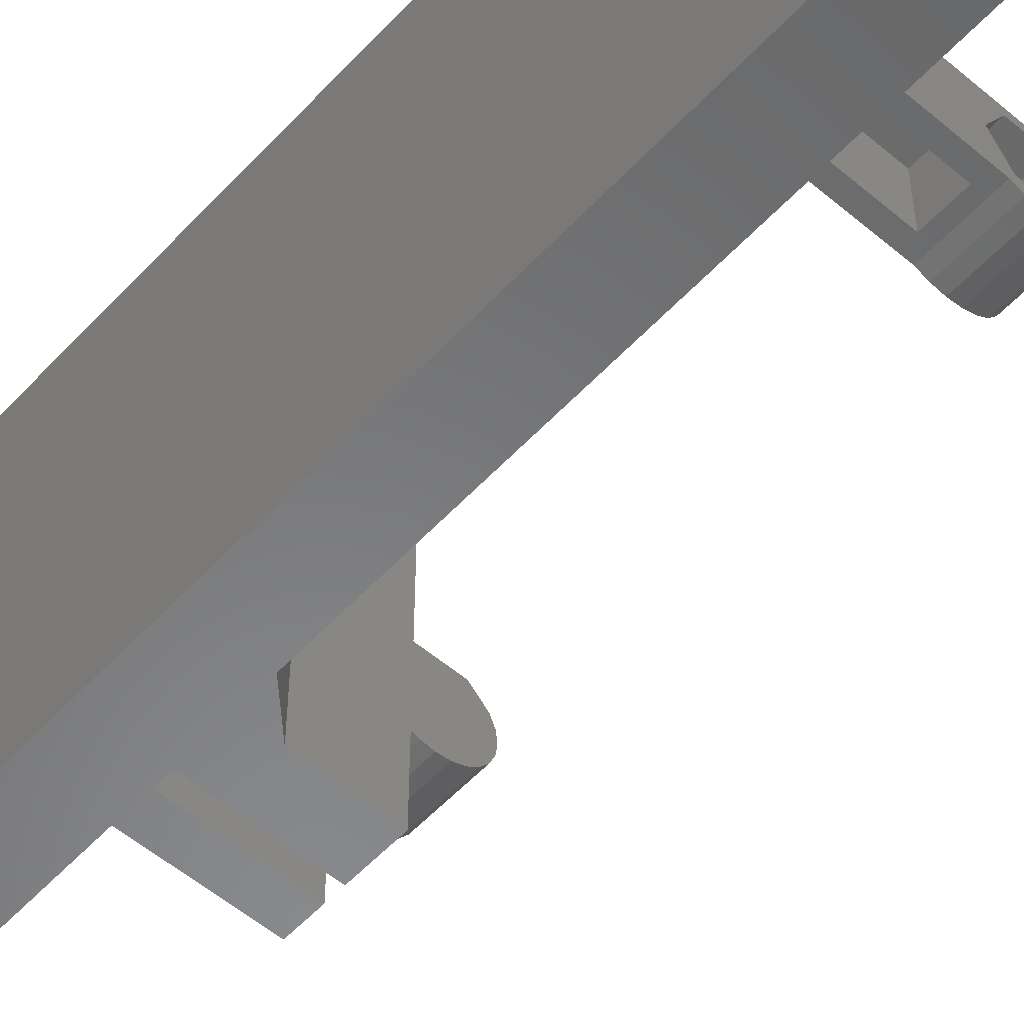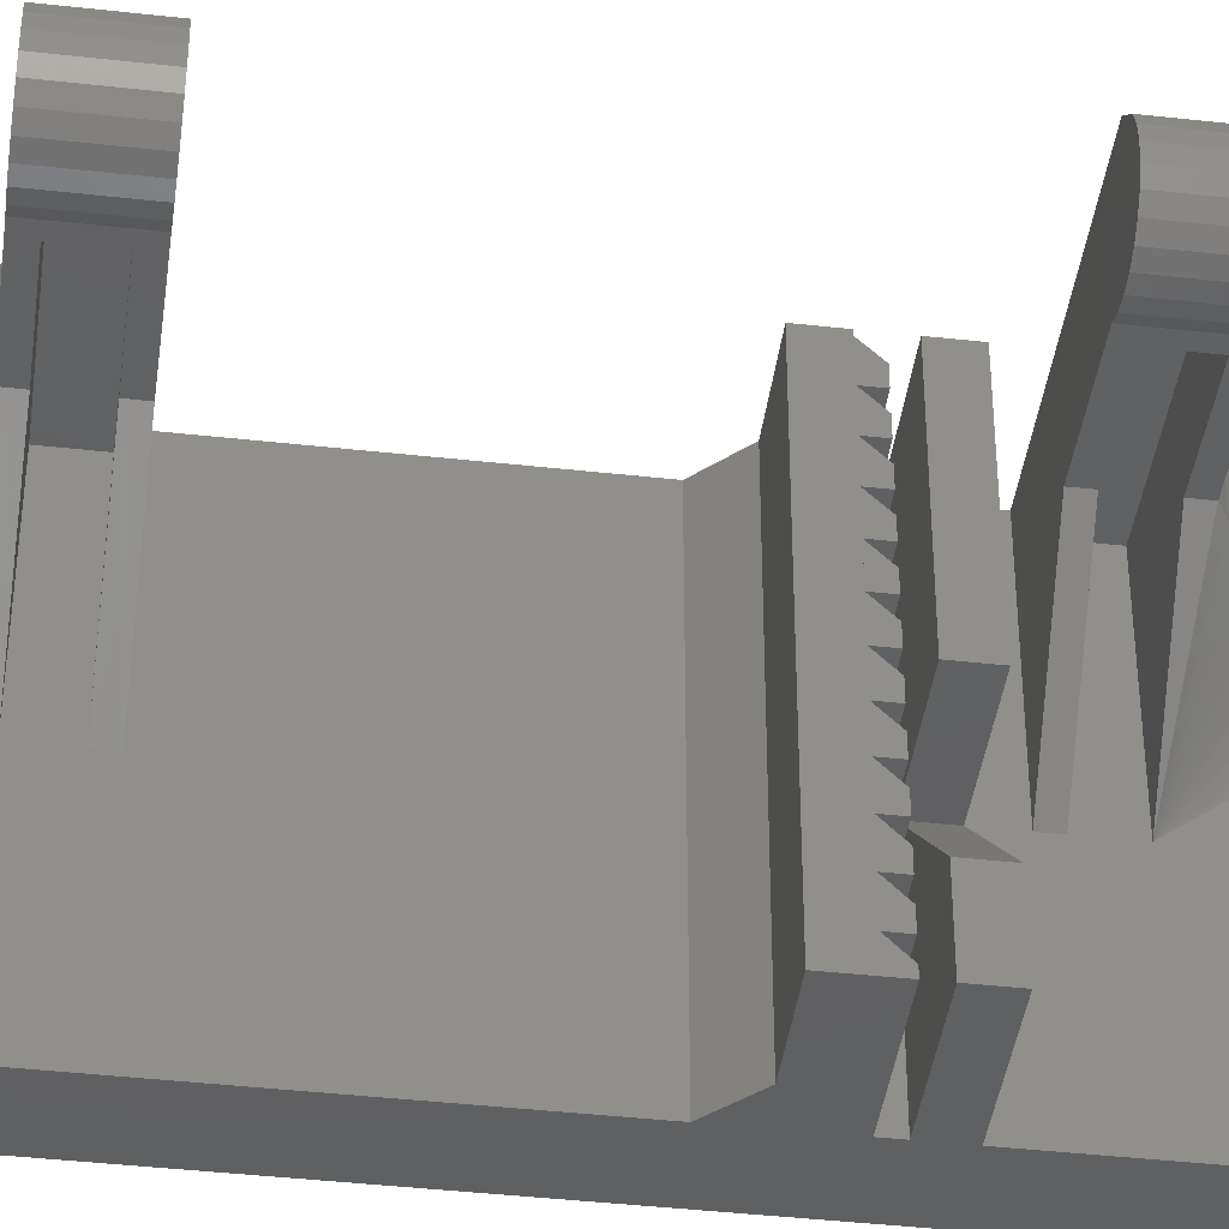
<metadata>
{"format":"stl","ext":"stl","renderer":"f3d","projection":"perspective","resolution":1024,"background":"white","views":[{"elev":-55.0,"azim":-41.8,"up":"+Z"},{"elev":-41.8,"azim":82.3,"up":"+Z"}]}
</metadata>
<code>
# stl→obj: 388 verts, 842 faces
v 76.24 725.9 10.32
v 76.23 723.4 7.312
v 76.24 723.4 10.32
v 76.23 726.3 7.313
v 80.24 704.2 21.81
v 87.24 704.2 20.81
v 80.24 704.2 20.81
v 87.24 704.2 21.81
v 80.24 709.2 7.312
v 80.24 707.2 18.54
v 80.24 707.2 7.312
v 80.24 707.2 31.08
v 80.24 709.2 18.54
v 80.24 709.2 31.08
v 87.24 707.2 18.54
v 87.24 707.2 31.08
v 86.89 709.2 25.89
v 87.24 709.2 31.08
v 83.37 716.6 25.89
v 82.78 717.3 31.08
v 83.37 716.6 31.08
v 82.78 717.3 25.89
v 80.24 679.7 18.54
v 82.78 675 25.89
v 82.23 674.3 25.9
v 84.67 715.3 25.89
v 85.38 714.7 25.89
v 80.24 712.7 18.54
v 76.23 664 29.02
v 76.24 665.2 12.49
v 76.23 663.4 28.51
v 76.24 665.2 24.59
v 76.24 668.9 22.42
v 76.24 668.9 14.65
v 76.24 666.4 22.42
v 76.24 670.2 12.49
v 76.24 670.2 24.59
v 76.23 701.2 7.626
v 76.23 703.2 14.31
v 76.23 703.2 7.312
v 84 715.9 25.89
v 76.24 668.9 10.32
v 76.23 666 7.313
v 76.24 666.4 10.32
v 82.23 718 25.9
v 87.24 707.2 7.312
v 87.24 707.2 11.54
v 87.24 705.2 11.54
v 80.24 705.2 7.312
v 87.24 705.2 7.312
v 80.24 705.2 18.54
v 76.23 668.9 7.312
v 76.23 696.2 7.312
v 76.23 701.2 7.312
v 87.24 701.2 31.08
v 82.24 701.2 7.312
v 87.24 701.2 7.312
v 82.24 701.2 31.08
v 80.24 683.2 31.08
v 86.89 683.2 25.89
v 80.24 683.2 18.54
v 93.55 683.2 31.08
v 93.55 683.2 25.88
v 76.24 666.4 14.65
v 80.24 665.2 12.49
v 80.24 666.4 14.65
v 97.64 678.7 26.98
v 96.2 678.7 26.49
v 97.17 678.7 26.36
v 97.35 678.7 28.48
v 97.94 678.7 27.7
v 98.05 678.7 28.48
v 97.94 678.7 29.26
v 96.2 678.7 30.47
v 97.64 678.7 29.98
v 97.15 678.7 30.47
v 96.55 678.7 31.08
v 93.9 678.7 30.47
v 95.82 678.7 25.58
v 94.27 678.7 25.58
v 95.05 678.7 25.48
v 96.55 678.7 25.88
v 93.55 678.7 25.88
v 86.89 678.7 25.89
v 93.9 678.7 26.49
v 86.89 678.7 31.08
v 92.75 678.7 28.48
v 95.05 683.2 25.48
v 95.82 683.2 25.58
v 84 676.4 25.89
v 84.67 677 25.89
v 80.24 704.2 23.81
v 87.24 704.2 22.81
v 80.24 704.2 22.81
v 87.24 704.2 23.81
v 87.24 704.2 18.81
v 80.24 703.2 18.81
v 80.24 704.2 18.81
v 87.24 703.2 18.81
v 87.24 703.2 24.81
v 80.24 703.2 24.81
v 80.54 721.3 25.9
v 80.24 722.2 31.09
v 80.54 721.3 31.09
v 80.24 722.2 25.9
v 80.24 704.2 29.81
v 87.24 704.2 28.81
v 80.24 704.2 28.81
v 87.24 704.2 29.81
v 87.24 704.2 26.81
v 80.24 703.2 26.81
v 80.24 704.2 26.81
v 87.24 703.2 26.81
v 80.24 703.2 28.81
v 87.24 703.2 28.81
v 93.55 709.2 31.08
v 93.55 709.2 25.88
v 80.24 704.2 27.81
v 87.24 704.2 27.81
v 87.24 703.2 20.81
v 80.24 704.2 19.81
v 80.24 703.2 20.81
v 87.24 704.2 19.81
v 87.24 703.2 30.81
v 80.24 703.2 30.81
v 80.24 703.2 22.81
v 87.24 703.2 22.81
v 76.24 666 31.09
v 76.24 668.9 26.75
v 76.23 665.3 30.32
v 76.23 696.2 31.09
v 87.24 705.2 18.54
v 80.24 703.2 31.08
v 87.24 703.2 31.08
v 81.29 672.7 25.9
v 80.89 671.9 25.9
v 80.24 701.2 31.08
v 80.24 699.2 31.08
v 97.35 682 28.48
v 93.9 682 26.49
v 96.2 682 26.49
v 92.75 682 28.48
v 96.2 682 30.47
v 93.9 682 30.47
v 86.89 679.7 25.89
v 92.75 679.7 28.48
v 81.74 673.5 25.9
v 80.23 665.3 7.598
v 80.23 665 7.779
v 80.24 666.4 10.32
v 80.23 665.7 7.443
v 80.23 666 7.313
v 80.24 668.9 7.312
v 80.24 668.9 10.32
v 80.24 665.2 24.59
v 80.24 666.4 22.42
v 80.24 668.9 14.65
v 80.24 668.9 22.42
v 80.23 663.2 9.97
v 80.23 663 28.09
v 80.23 663 10.31
v 80.24 666 31.09
v 80.23 663.3 9.639
v 80.23 663.5 9.32
v 80.23 663.7 9.016
v 80.23 663.9 8.729
v 80.23 664.2 8.46
v 80.23 664.4 8.211
v 80.23 664.7 7.983
v 80.24 666.4 26.75
v 80.24 668.9 31.09
v 80.24 668.9 26.75
v 80.24 704.2 8.811
v 87.24 704.2 9.811
v 87.24 704.2 8.811
v 80.24 704.2 9.811
v 97.64 683.2 29.98
v 97.15 683.2 30.47
v 76.23 663.9 8.729
v 76.23 663.7 9.016
v 76.23 664.2 8.46
v 97.94 683.2 27.7
v 98.05 683.2 28.48
v 94.27 683.2 25.58
v 76.24 666.4 26.75
v 76.23 664.7 29.72
v 84.67 677 31.08
v 84 676.4 31.08
v 76.23 665 7.779
v 76.23 663.4 28.42
v 86.12 678.2 25.89
v 76.23 665.3 7.598
v 76.23 665.7 7.443
v 96.55 683.2 25.88
v 97.17 683.2 26.36
v 97.94 683.2 29.26
v 80.24 704.2 10.81
v 87.24 704.2 11.81
v 87.24 704.2 10.81
v 80.24 704.2 11.81
v 87.24 703.2 12.81
v 80.24 703.2 12.81
v 80.24 679.7 30.06
v 92.75 679.7 30.05
v 92.75 679.7 25.88
v 92.75 682.2 30.05
v 86.89 682.2 25.89
v 92.75 682.2 25.88
v 80.24 682.2 30.06
v 80.24 682.2 18.54
v 80.54 671 31.09
v 80.54 671 25.9
v 80.89 671.9 31.09
v 83.37 675.7 31.08
v 83.37 675.7 25.89
v 97.64 683.2 26.98
v 76.23 663 28.09
v 76.23 663.2 9.97
v 76.23 663 10.31
v 76.23 663.3 9.639
v 76.23 663.5 9.32
v 76.23 664.4 8.211
v 76.23 664.7 7.983
v 82.78 675 31.08
v 80.24 703.2 8.811
v 87.24 703.2 8.811
v 81.74 718.8 31.09
v 82.23 718 31.09
v 81.74 718.8 25.9
v 80.24 704.2 15.81
v 87.24 704.2 14.81
v 80.24 704.2 14.81
v 87.24 704.2 15.81
v 80.24 703.2 16.81
v 87.24 703.2 16.81
v 80.24 670.2 12.49
v 86.12 678.2 31.08
v 80.24 723.4 7.312
v 80.24 710.2 18.54
v 80.24 722.2 12.49
v 80.24 723.4 10.32
v 80.24 723.4 18.54
v 80.24 723.4 14.65
v 80.24 703.2 14.81
v 87.24 703.2 14.81
v 80.89 720.4 31.09
v 81.29 719.6 31.09
v 84 715.9 31.08
v 84.67 715.3 31.08
v 85.38 714.7 31.08
v 86.12 714.2 31.08
v 86.89 713.7 31.08
v 96.55 713.7 31.08
v 96.55 709.2 31.08
v 76.24 726.3 31.09
v 80.24 726.3 31.09
v 80.24 723.4 31.09
v 80.24 705.2 31.08
v 80.24 670.2 31.09
v 85.38 677.6 31.08
v 82.23 674.3 31.09
v 81.74 673.5 31.09
v 81.29 672.7 31.09
v 96.55 683.2 31.08
v 87.24 705.2 31.08
v 80.89 720.4 25.9
v 85.38 677.6 25.89
v 80.24 725.9 22.42
v 80.24 723.4 22.42
v 80.24 725.9 14.65
v 80.24 727.2 24.59
v 80.24 727.2 12.49
v 80.24 725.9 10.32
v 80.23 726.3 7.313
v 80.23 726.6 7.443
v 80.23 727 7.598
v 80.23 727.3 7.779
v 80.24 725.9 26.75
v 80.24 723.4 26.75
v 80.23 729.3 28.09
v 80.23 727.6 7.983
v 80.23 727.9 8.211
v 80.23 728.1 8.46
v 80.23 728.4 8.729
v 80.23 728.6 9.016
v 80.23 728.8 9.32
v 80.23 729 9.639
v 80.23 729.2 9.97
v 80.23 729.3 10.31
v 81.29 719.6 25.9
v 80.24 704.2 17.81
v 87.24 704.2 16.81
v 80.24 704.2 16.81
v 87.24 704.2 17.81
v 80.24 670.2 24.59
v 76.24 723.4 26.75
v 76.24 722.2 24.59
v 76.23 727.1 30.32
v 86.89 710.2 25.89
v 76.24 725.9 26.75
v 76.23 727.7 29.72
v 76.24 727.2 24.59
v 76.23 728.4 29.02
v 76.24 727.2 12.49
v 76.23 728.9 28.51
v 76.23 729.3 28.09
v 76.23 729.3 10.31
v 94.27 713.7 25.58
v 95.82 713.7 25.58
v 95.05 713.7 25.48
v 96.55 713.7 25.88
v 93.55 713.7 25.88
v 97.17 713.7 26.36
v 86.89 713.7 25.89
v 93.9 713.7 26.49
v 96.2 713.7 26.49
v 92.75 713.7 28.48
v 93.9 713.7 30.47
v 97.35 713.7 28.48
v 97.94 713.7 29.26
v 98.05 713.7 28.48
v 96.2 713.7 30.47
v 97.64 713.7 29.98
v 97.15 713.7 30.47
v 97.64 713.7 26.98
v 97.94 713.7 27.7
v 76.23 729 28.42
v 76.23 727.6 7.983
v 76.23 727.3 7.779
v 76.23 727.9 8.211
v 76.23 728.1 8.46
v 76.23 728.4 8.729
v 76.23 728.6 9.016
v 76.23 728.8 9.32
v 76.23 729 9.639
v 76.23 729.2 9.97
v 76.23 726.6 7.443
v 76.23 727 7.598
v 87.24 703.2 10.81
v 80.24 703.2 10.81
v 76.24 725.9 14.65
v 76.24 723.4 14.65
v 76.24 722.2 12.49
v 76.24 725.9 22.42
v 76.24 723.4 22.42
v 80.24 722.2 24.59
v 92.75 712.7 25.88
v 86.89 712.7 25.89
v 92.75 710.2 25.88
v 80.24 670.2 25.9
v 86.12 714.2 25.89
v 80.24 699.2 7.312
v 80.24 701.2 7.312
v 92.75 712.7 30.05
v 80.24 710.2 30.06
v 80.24 712.7 30.06
v 92.75 710.2 30.05
v 92.75 712.7 28.48
v 95.82 709.2 25.58
v 94.27 709.2 25.58
v 95.05 709.2 25.48
v 96.55 709.2 25.88
v 97.17 709.2 26.36
v 96.2 710.4 30.47
v 93.9 710.4 30.47
v 96.2 710.4 26.49
v 97.35 710.4 28.48
v 97.64 709.2 29.98
v 97.15 709.2 30.47
v 93.9 710.4 26.49
v 92.75 710.4 28.48
v 98.05 709.2 28.48
v 97.94 709.2 29.26
v 97.64 709.2 26.98
v 97.94 709.2 27.7
v 80.24 704.2 7.312
v 87.24 704.2 24.81
v 80.24 704.2 24.81
v 80.24 704.2 25.81
v 87.24 704.2 25.81
v 87.24 704.2 7.312
v 80.24 696.2 7.312
v 80.24 704.2 12.81
v 87.24 704.2 13.81
v 87.24 704.2 12.81
v 80.24 704.2 13.81
v 87.24 704.2 7.811
v 80.24 704.2 7.811
f 1 2 3
f 2 1 4
f 5 6 7
f 6 5 8
f 9 10 11
f 10 9 12
f 12 9 13
f 12 13 14
f 9 10 11
f 10 9 12
f 12 9 13
f 12 13 14
f 12 15 10
f 15 12 16
f 17 14 13
f 14 17 18
f 19 20 21
f 20 19 22
f 23 24 25
f 26 27 28
f 29 30 31
f 30 29 32
f 33 34 35
f 34 33 36
f 36 33 37
f 36 37 38
f 38 37 39
f 38 39 40
f 41 26 28
f 42 43 44
f 45 22 28
f 22 19 28
f 33 34 35
f 34 33 36
f 36 33 37
f 36 37 38
f 38 37 39
f 38 39 40
f 42 43 44
f 19 41 28
f 10 46 11
f 46 10 47
f 48 49 50
f 49 48 51
f 42 52 43
f 52 42 53
f 53 42 36
f 53 36 38
f 53 38 54
f 42 43 44
f 42 52 43
f 52 42 53
f 53 42 36
f 53 36 38
f 53 38 54
f 55 56 57
f 56 55 58
f 59 60 61
f 60 59 62
f 62 63 60
f 64 65 30
f 65 64 66
f 67 68 69
f 68 67 70
f 70 67 71
f 70 71 72
f 73 70 72
f 70 73 74
f 74 73 75
f 74 75 76
f 74 76 77
f 74 77 78
f 79 80 81
f 80 79 82
f 80 82 83
f 83 82 69
f 83 69 84
f 84 69 85
f 84 85 86
f 85 69 68
f 86 85 87
f 86 87 78
f 86 78 77
f 88 79 81
f 79 88 89
f 90 23 91
f 92 93 94
f 93 92 95
f 96 97 98
f 97 96 99
f 100 92 101
f 92 100 95
f 102 103 104
f 103 102 105
f 106 107 108
f 107 106 109
f 110 111 112
f 111 110 113
f 107 114 108
f 114 107 115
f 47 51 48
f 51 47 10
f 116 17 117
f 17 116 18
f 115 118 114
f 118 115 119
f 120 121 122
f 121 120 123
f 124 106 125
f 106 124 109
f 93 126 94
f 126 93 127
f 46 48 50
f 48 46 47
f 128 129 130
f 129 128 131
f 129 131 37
f 37 131 39
f 15 51 10
f 51 15 132
f 121 96 98
f 96 121 123
f 133 124 125
f 124 133 134
f 32 64 30
f 64 32 35
f 64 35 34
f 118 110 112
f 110 118 119
f 23 135 136
f 58 137 138
f 139 140 141
f 140 139 142
f 142 139 143
f 142 143 144
f 23 145 84
f 140 87 85
f 87 140 146
f 146 140 142
f 143 78 144
f 78 143 74
f 23 147 135
f 148 65 149
f 65 148 150
f 150 148 151
f 150 151 152
f 150 152 153
f 150 153 154
f 66 155 65
f 155 66 156
f 156 66 157
f 156 157 158
f 159 160 161
f 160 159 162
f 162 159 155
f 155 159 163
f 155 163 164
f 155 164 165
f 155 165 166
f 155 166 167
f 155 167 168
f 155 168 169
f 155 169 149
f 155 149 65
f 162 155 170
f 162 170 171
f 171 170 172
f 32 156 35
f 156 32 155
f 173 174 175
f 174 173 176
f 177 76 75
f 76 177 178
f 165 179 166
f 179 165 180
f 166 181 167
f 181 166 179
f 182 72 71
f 72 182 183
f 184 81 80
f 81 184 88
f 130 185 186
f 185 130 129
f 63 80 83
f 80 63 184
f 187 90 91
f 90 187 188
f 31 189 190
f 189 31 30
f 191 23 84
f 74 139 70
f 139 74 143
f 30 192 189
f 192 30 43
f 192 43 193
f 194 69 82
f 69 194 195
f 30 150 44
f 150 30 65
f 196 75 73
f 75 196 177
f 197 198 199
f 198 197 200
f 184 89 88
f 89 184 194
f 194 184 63
f 200 201 198
f 201 200 202
f 203 145 23
f 145 203 146
f 146 203 204
f 146 205 145
f 206 207 208
f 207 209 210
f 209 207 206
f 136 211 212
f 211 136 213
f 90 214 215
f 214 90 188
f 146 208 205
f 208 146 204
f 208 204 206
f 216 71 67
f 71 216 182
f 217 218 219
f 218 217 190
f 218 190 220
f 220 190 221
f 221 190 189
f 221 189 180
f 180 189 179
f 179 189 181
f 181 189 222
f 222 189 223
f 215 224 24
f 224 215 214
f 146 78 87
f 78 146 144
f 144 146 142
f 175 225 173
f 225 175 226
f 45 227 228
f 227 45 229
f 149 223 189
f 223 149 169
f 230 231 232
f 231 230 233
f 234 233 230
f 233 234 235
f 157 36 236
f 36 157 34
f 23 136 212
f 86 191 84
f 191 86 237
f 238 13 9
f 13 238 239
f 239 238 28
f 28 238 240
f 240 238 241
f 240 242 28
f 242 240 243
f 160 219 161
f 219 160 217
f 231 244 232
f 244 231 245
f 14 104 103
f 104 14 246
f 246 14 247
f 247 14 227
f 227 14 18
f 227 18 228
f 228 18 20
f 20 18 21
f 21 18 248
f 248 18 249
f 249 18 250
f 250 18 251
f 251 18 252
f 252 18 253
f 253 18 116
f 253 116 254
f 128 255 131
f 255 128 256
f 256 128 162
f 256 162 103
f 256 103 257
f 103 162 14
f 14 162 59
f 138 14 59
f 14 138 12
f 12 138 258
f 258 138 133
f 133 138 137
f 162 259 59
f 259 162 171
f 59 237 62
f 237 59 260
f 260 59 187
f 187 59 188
f 188 59 214
f 214 59 224
f 224 59 261
f 261 59 262
f 262 59 263
f 263 59 213
f 213 59 211
f 211 59 259
f 62 237 86
f 62 86 77
f 62 77 264
f 258 16 12
f 16 258 265
f 102 266 28
f 147 263 135
f 263 147 262
f 61 207 210
f 207 61 60
f 85 141 140
f 141 85 68
f 260 91 267
f 91 260 187
f 242 268 269
f 268 242 243
f 268 243 270
f 268 270 271
f 271 270 272
f 238 273 241
f 273 238 274
f 273 274 272
f 272 274 275
f 272 275 276
f 272 276 277
f 278 257 279
f 257 278 256
f 256 278 271
f 256 271 280
f 280 271 272
f 280 272 277
f 280 277 281
f 280 281 282
f 280 282 283
f 280 283 284
f 280 284 285
f 280 285 286
f 280 286 287
f 280 287 288
f 280 288 289
f 290 246 247
f 246 290 266
f 157 64 34
f 64 157 66
f 291 292 293
f 292 291 294
f 295 33 158
f 33 295 37
f 183 73 72
f 73 183 196
f 255 39 131
f 39 255 296
f 39 296 297
f 296 255 298
f 239 17 13
f 17 239 299
f 169 222 223
f 222 169 168
f 148 189 192
f 189 148 149
f 298 300 296
f 300 298 301
f 301 302 300
f 302 301 303
f 303 304 302
f 304 303 305
f 306 289 307
f 289 306 280
f 308 309 310
f 309 308 311
f 311 308 312
f 311 312 313
f 313 312 314
f 313 314 315
f 315 314 252
f 313 315 316
f 315 252 317
f 317 252 318
f 318 252 253
f 319 320 321
f 320 319 322
f 320 322 323
f 323 322 324
f 324 322 253
f 253 322 318
f 316 325 313
f 325 316 319
f 325 319 326
f 326 319 321
f 229 45 28
f 22 228 20
f 228 22 45
f 274 2 4
f 2 274 238
f 229 247 227
f 247 229 290
f 327 328 329
f 328 327 330
f 330 327 331
f 331 327 332
f 332 327 333
f 333 327 334
f 334 327 335
f 335 327 306
f 335 306 336
f 336 306 307
f 304 4 1
f 304 337 4
f 337 304 338
f 338 304 329
f 275 4 337
f 4 275 274
f 307 288 336
f 288 307 289
f 336 287 335
f 287 336 288
f 335 286 334
f 286 335 287
f 334 285 333
f 285 334 286
f 333 284 332
f 284 333 285
f 332 283 331
f 283 332 284
f 283 330 331
f 330 283 282
f 282 328 330
f 328 282 281
f 281 329 328
f 329 281 277
f 277 338 329
f 338 277 276
f 276 337 338
f 337 276 275
f 266 104 246
f 104 266 102
f 41 21 248
f 21 41 19
f 41 249 26
f 249 41 248
f 176 339 174
f 339 176 340
f 341 243 342
f 243 341 270
f 342 240 343
f 240 342 243
f 270 304 272
f 304 270 341
f 343 241 3
f 241 343 240
f 241 1 3
f 1 241 273
f 272 1 273
f 1 272 304
f 271 344 268
f 344 271 302
f 269 344 345
f 344 269 268
f 297 269 345
f 269 297 346
f 278 302 271
f 302 278 300
f 300 279 296
f 279 300 278
f 296 346 297
f 346 296 279
f 314 347 348
f 347 314 312
f 349 17 299
f 17 349 117
f 117 349 347
f 117 347 312
f 185 155 32
f 155 185 170
f 168 181 222
f 181 168 167
f 24 261 25
f 261 24 224
f 292 234 293
f 234 292 235
f 305 329 304
f 329 305 327
f 35 158 33
f 158 35 156
f 23 212 350
f 351 252 314
f 252 351 251
f 105 102 28
f 27 251 351
f 251 27 250
f 26 250 27
f 250 26 249
f 164 180 165
f 180 164 221
f 199 340 197
f 340 199 339
f 351 314 28
f 52 152 43
f 152 52 153
f 2 241 238
f 241 2 3
f 1 2 3
f 2 1 4
f 58 133 137
f 133 58 134
f 134 58 55
f 255 301 298
f 327 280 306
f 280 327 305
f 280 305 303
f 280 303 301
f 280 301 255
f 280 255 256
f 238 13 9
f 13 238 239
f 239 238 28
f 28 238 240
f 240 238 241
f 240 242 28
f 242 240 243
f 15 265 132
f 265 15 16
f 56 138 352
f 138 56 58
f 56 352 353
f 354 355 356
f 355 354 357
f 151 192 193
f 192 151 148
f 354 349 357
f 349 354 347
f 347 354 358
f 355 299 239
f 299 355 357
f 357 349 299
f 358 348 347
f 348 356 28
f 356 348 358
f 356 358 354
f 186 32 29
f 32 186 185
f 152 193 43
f 193 152 151
f 236 42 154
f 42 236 36
f 23 25 147
f 163 221 164
f 221 163 220
f 359 360 361
f 360 359 362
f 360 362 117
f 237 267 191
f 267 237 260
f 313 362 311
f 362 313 363
f 318 364 365
f 364 318 322
f 319 366 367
f 366 319 316
f 172 185 129
f 185 172 170
f 44 43 30
f 322 367 364
f 367 322 319
f 368 324 369
f 324 368 323
f 370 358 371
f 358 370 315
f 358 315 317
f 372 320 373
f 320 372 321
f 310 360 308
f 360 310 361
f 371 318 365
f 318 371 358
f 318 358 317
f 309 361 310
f 361 309 359
f 363 325 374
f 325 363 313
f 308 117 312
f 117 308 360
f 370 367 366
f 367 370 371
f 367 371 364
f 364 371 365
f 366 315 370
f 315 366 316
f 375 321 372
f 321 375 326
f 374 326 375
f 326 374 325
f 373 323 368
f 323 373 320
f 311 359 309
f 359 311 362
f 25 262 147
f 262 25 261
f 369 253 254
f 253 369 324
f 99 291 97
f 291 99 294
f 363 117 362
f 117 363 116
f 116 363 374
f 116 374 375
f 116 375 372
f 116 372 373
f 116 373 368
f 116 368 369
f 116 369 254
f 70 141 68
f 141 70 139
f 267 23 191
f 159 220 163
f 220 159 218
f 212 259 350
f 259 212 211
f 89 82 79
f 82 89 194
f 178 77 76
f 77 178 264
f 135 213 136
f 213 135 263
f 23 90 215
f 345 343 297
f 343 345 342
f 342 345 344
f 342 344 341
f 341 344 302
f 341 302 304
f 297 40 39
f 40 297 343
f 40 343 2
f 2 343 3
f 195 67 69
f 67 195 216
f 44 154 42
f 154 44 150
f 172 37 295
f 37 172 129
f 265 51 132
f 51 265 258
f 23 215 24
f 161 218 159
f 218 161 219
f 160 190 217
f 190 160 31
f 31 160 29
f 29 160 186
f 186 160 128
f 128 160 162
f 128 130 186
f 91 23 267
f 63 195 194
f 195 63 62
f 195 62 216
f 216 62 182
f 182 62 183
f 183 62 196
f 196 62 177
f 177 62 178
f 178 62 264
f 60 208 207
f 208 60 63
f 208 63 205
f 205 63 83
f 205 84 145
f 84 205 83
f 209 204 203
f 204 209 206
f 238 40 2
f 40 238 54
f 54 238 49
f 54 49 376
f 238 11 49
f 11 238 9
f 11 50 49
f 50 11 46
f 290 229 28
f 314 348 28
f 127 5 126
f 5 127 8
f 266 290 28
f 377 101 378
f 101 377 100
f 113 379 111
f 379 113 380
f 379 377 378
f 377 379 380
f 27 351 28
f 6 122 7
f 122 6 120
f 28 346 105
f 346 28 242
f 346 242 269
f 105 257 103
f 257 105 346
f 257 346 279
f 239 356 355
f 356 239 28
f 376 353 54
f 353 376 381
f 353 381 56
f 56 381 57
f 53 153 52
f 153 53 382
f 295 171 172
f 171 295 350
f 171 350 259
f 236 158 157
f 158 236 295
f 382 154 153
f 154 382 236
f 236 382 295
f 295 382 23
f 295 23 350
f 23 382 210
f 23 210 203
f 210 382 61
f 209 203 210
f 295 171 172
f 171 295 350
f 171 350 259
f 236 158 157
f 158 236 295
f 382 154 153
f 154 382 236
f 236 382 295
f 295 382 23
f 295 23 350
f 23 382 210
f 23 210 203
f 210 382 61
f 209 203 210
f 61 138 59
f 138 61 382
f 138 382 352
f 383 384 385
f 384 383 386
f 386 245 384
f 245 386 244
f 292 99 235
f 99 292 294
f 96 120 99
f 120 96 123
f 6 127 120
f 127 6 8
f 93 100 127
f 100 93 95
f 377 113 100
f 113 377 380
f 110 115 113
f 115 110 119
f 107 124 115
f 124 107 109
f 57 134 55
f 134 57 235
f 134 235 99
f 134 99 120
f 134 120 127
f 134 127 100
f 134 100 113
f 134 113 115
f 134 115 124
f 57 226 235
f 226 57 381
f 235 226 201
f 235 201 245
f 201 226 339
f 226 381 387
f 226 174 339
f 174 226 175
f 339 198 201
f 198 339 199
f 201 384 245
f 384 201 385
f 245 233 235
f 233 245 231
f 49 388 376
f 388 49 173
f 173 49 176
f 176 49 197
f 197 49 200
f 200 49 383
f 383 49 386
f 386 49 232
f 232 49 230
f 230 49 293
f 293 49 291
f 291 49 98
f 98 49 121
f 121 49 7
f 7 49 5
f 5 49 94
f 94 49 92
f 92 49 378
f 378 49 379
f 379 49 112
f 112 49 118
f 118 49 108
f 108 49 106
f 106 49 51
f 106 133 125
f 133 106 258
f 258 106 51
f 108 114 118
f 112 111 379
f 378 101 92
f 94 126 5
f 7 122 121
f 98 97 291
f 293 234 230
f 232 244 386
f 383 202 200
f 197 340 176
f 173 225 388
f 385 202 383
f 202 385 201
f 376 387 381
f 387 376 388
f 388 226 387
f 226 388 225
f 33 34 35
f 34 33 36
f 36 33 37
f 36 37 38
f 38 37 39
f 38 39 40
f 40 54 38
f 40 54 38
f 54 382 53
f 382 54 353
f 382 353 352
f 40 54 38

</code>
